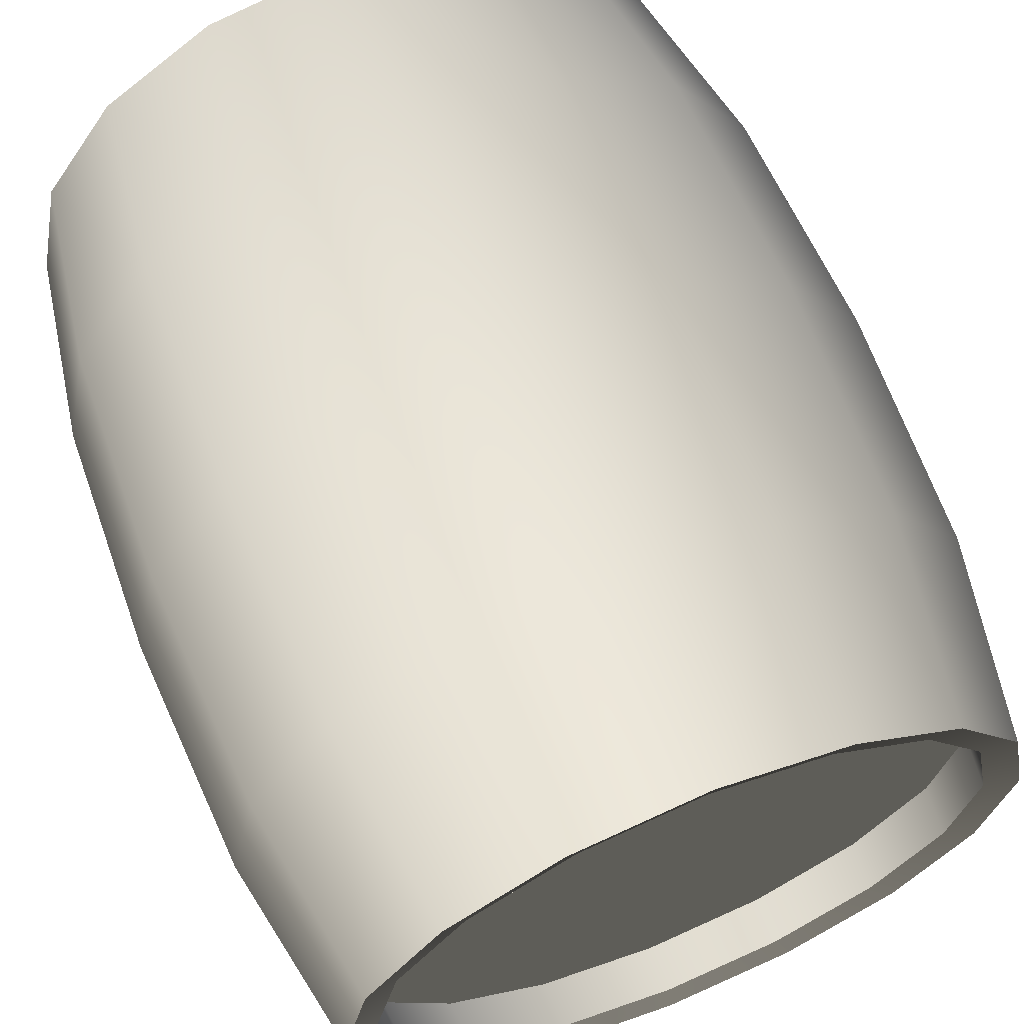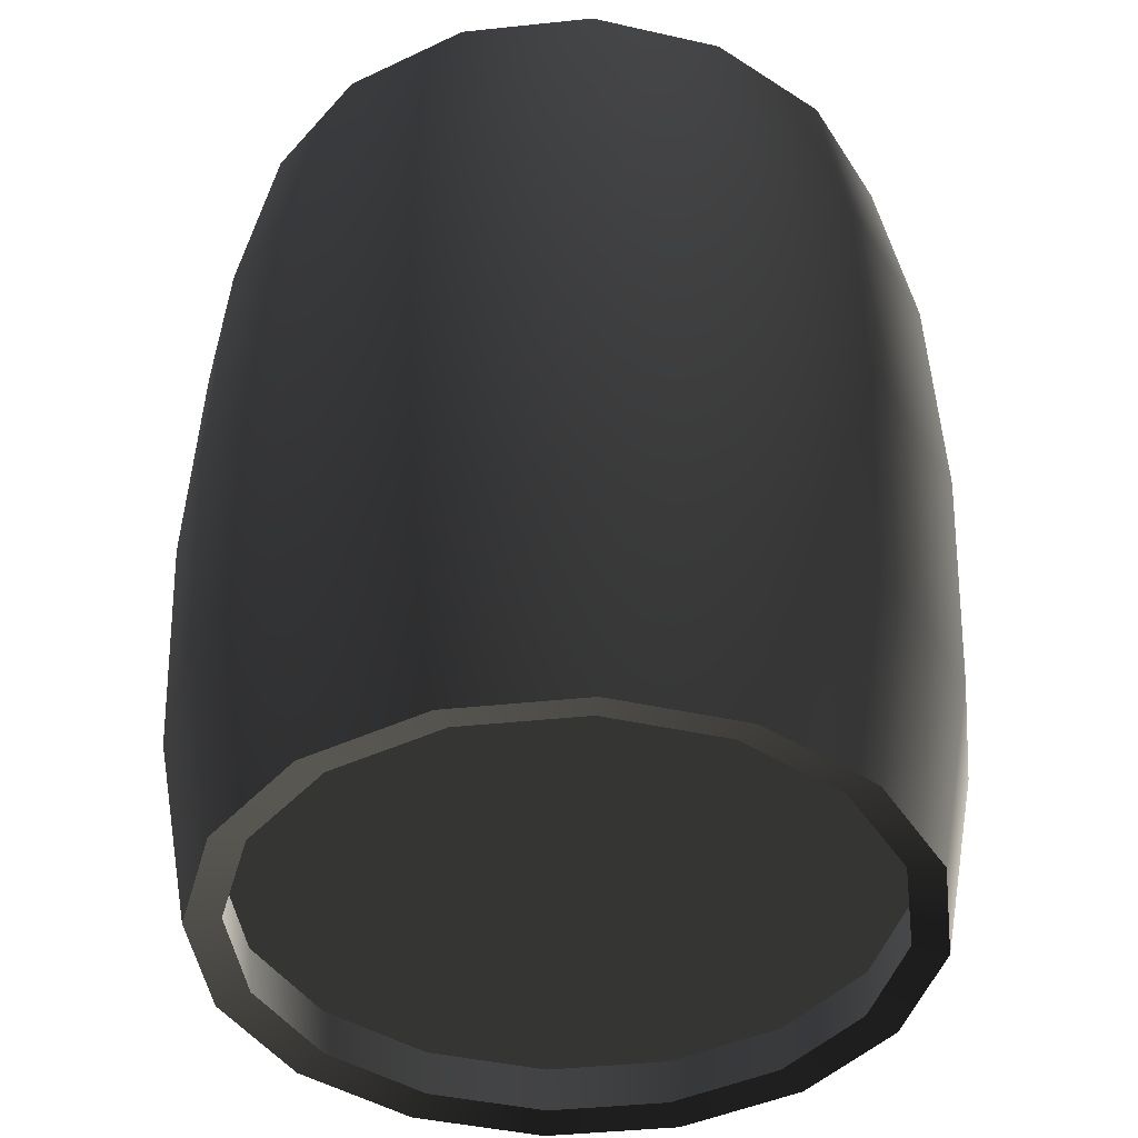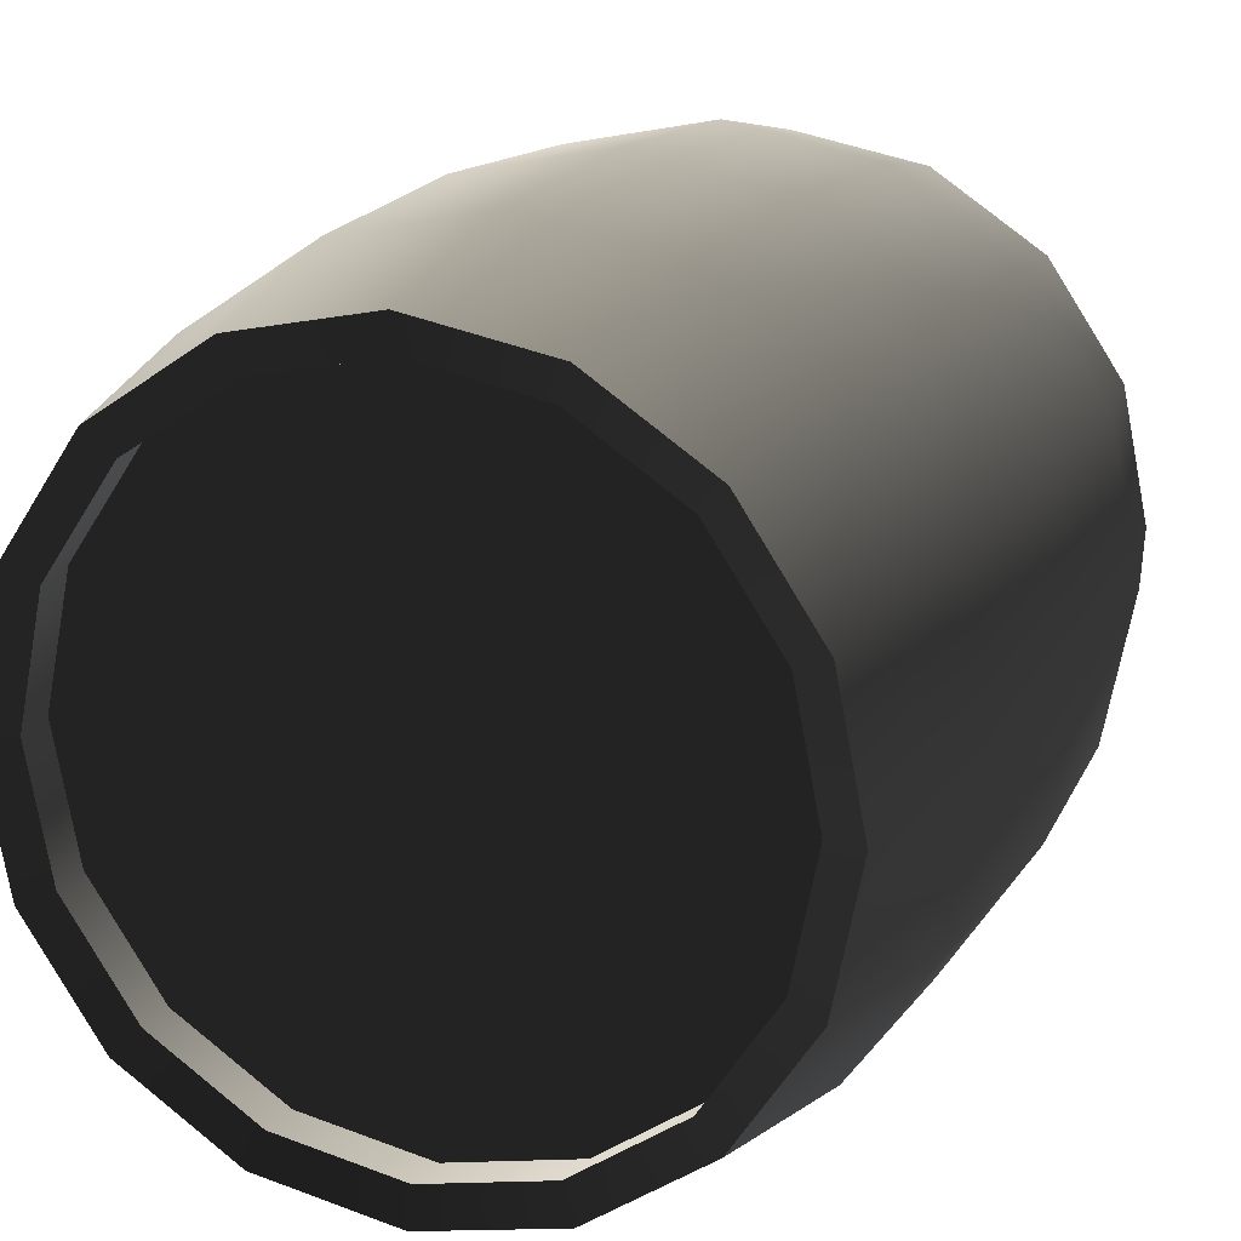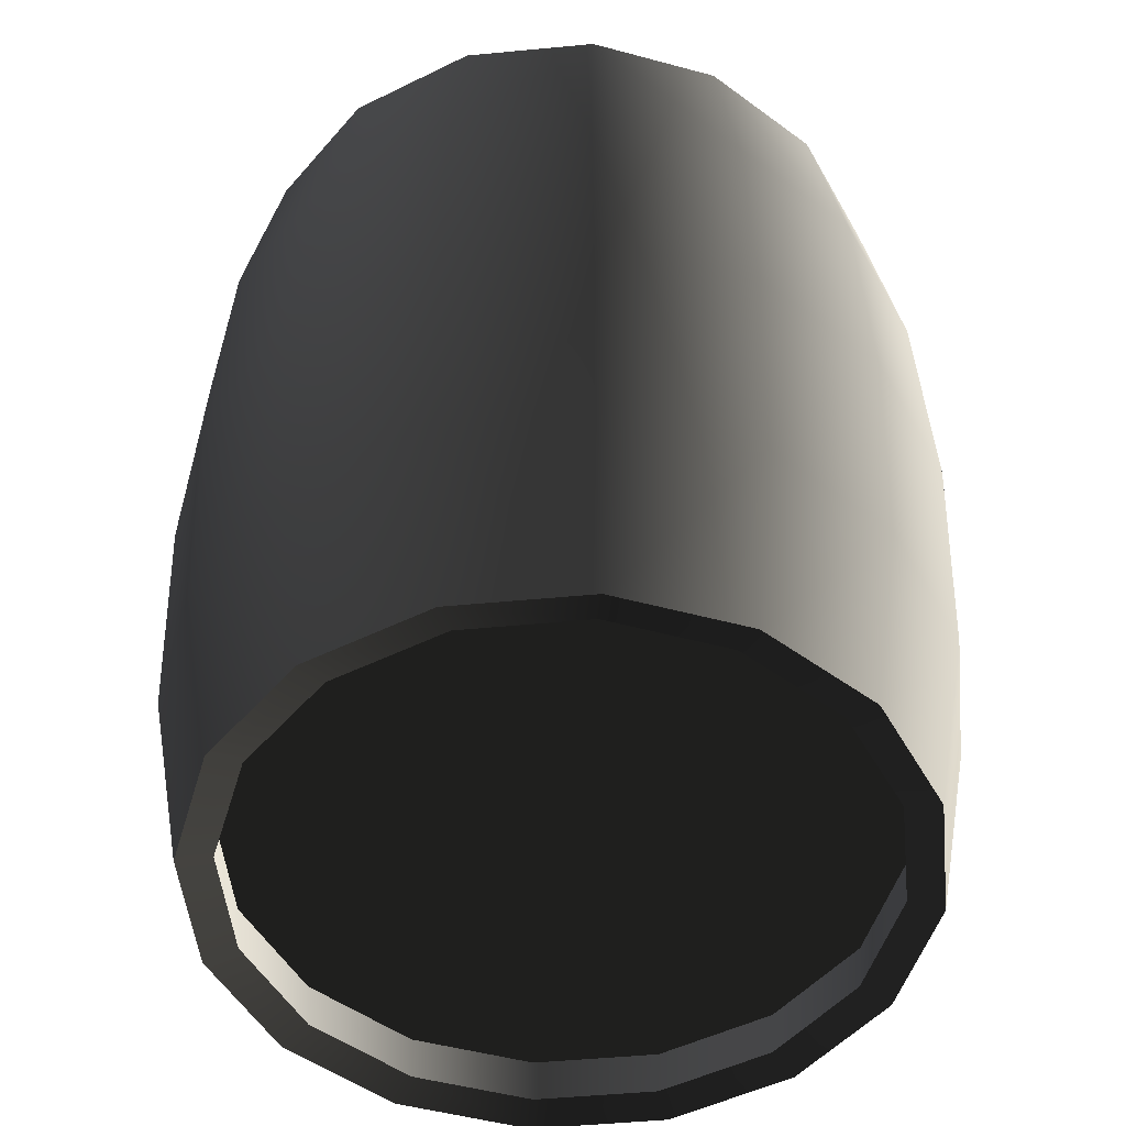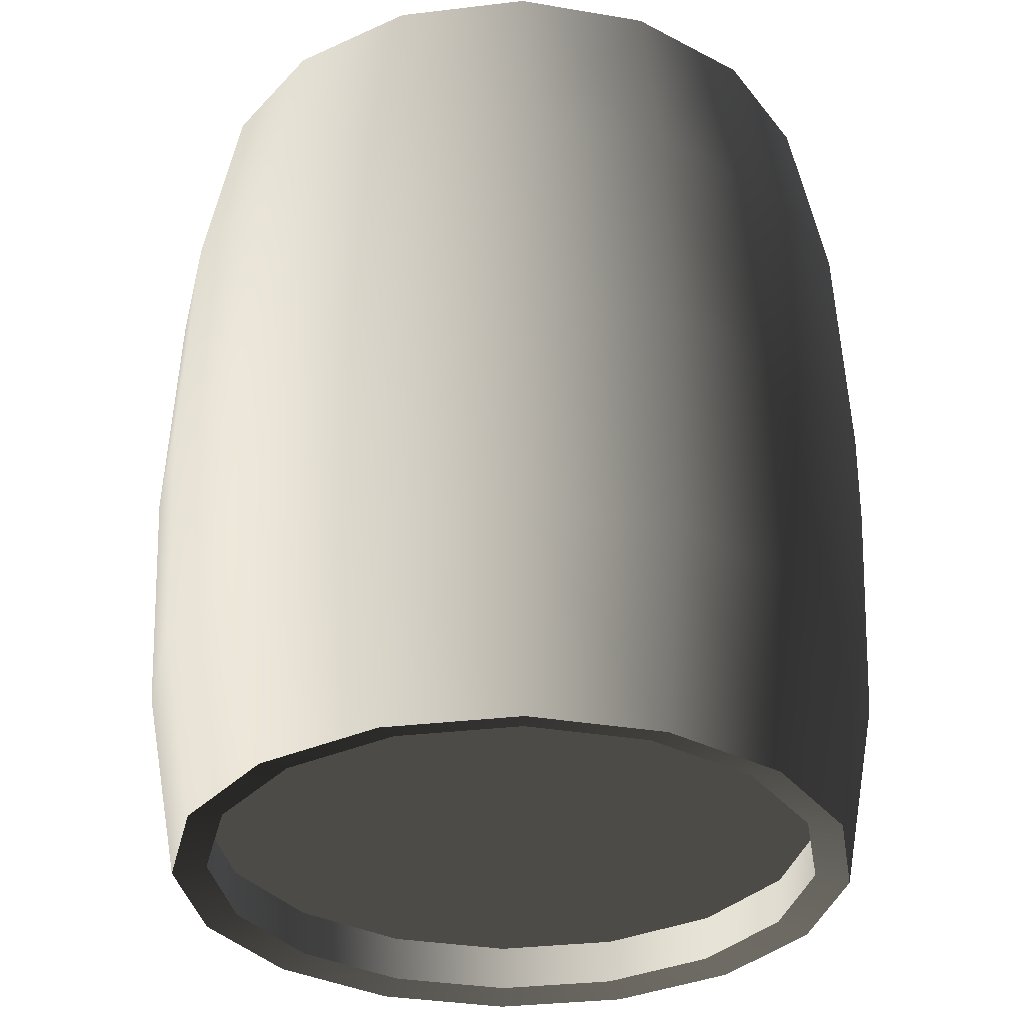
<metadata>
{"format":"obj","ext":"obj","renderer":"f3d","projection":"perspective","resolution":1024,"background":"white","views":[{"elev":65.1,"azim":-22.0,"up":"+Y"},{"elev":-41.8,"azim":-71.5,"up":"+Z"},{"elev":16.7,"azim":-159.4,"up":"+Y"},{"elev":-49.8,"azim":-50.3,"up":"+Z"},{"elev":-33.2,"azim":-159.4,"up":"+Z"}]}
</metadata>
<code>
v -0.3798 0.3529 0.5038
v -5.178e-07 0.5103 0.5038
v -0.2907 0.2196 0.5038
v -0.4112 0.5103 0.5038
v -0.3798 0.6676 0.5038
v -0.2907 0.801 0.5038
v -0.1573 0.8901 0.5038
v -5.286e-06 0.9214 0.5038
v 0.1573 0.8902 0.5038
v 0.2907 0.801 0.5038
v -0.3509 0.1594 0.3193
v -0.3608 0.1495 -1.054e-06
v -0.4715 0.315 -1.377e-06
v -0.4585 0.3204 0.3193
v -0.5103 0.5103 -1.49e-06
v -0.4962 0.5103 0.3193
v -0.4715 0.7056 -1.377e-06
v -0.4584 0.7002 0.3193
v -0.3608 0.8711 -1.054e-06
v -0.3509 0.8612 0.3193
v -0.1953 0.9817 -5.703e-07
v -0.1899 0.9687 0.3193
v 1.907e-06 1.021 5.571e-12
v -8.562e-06 1.007 0.3193
v 0.1953 0.9817 5.703e-07
v 0.1899 0.9687 0.3193
v 0.3608 0.8711 1.054e-06
v 0.3509 0.8612 0.3193
v -0.4147 0.3385 0.5792
v -0.3174 0.1929 0.5792
v -0.4147 0.6821 0.5792
v -0.4489 0.5103 0.5792
v -0.1718 0.925 0.5792
v -0.3174 0.8277 0.5792
v 0.1718 0.925 0.5792
v 5.938e-06 0.9592 0.5792
v 0.3174 0.8277 0.5792
v 0.1718 0.925 0.5792
v 0.1546 0.8836 0.5685
v 8.83e-06 0.9143 0.5685
v 5.938e-06 0.9592 0.5792
v -0.1546 0.8836 0.5685
v -0.1718 0.925 0.5792
v -0.2857 0.796 0.5685
v -0.3174 0.8277 0.5792
v -0.3733 0.6649 0.5685
v -0.4147 0.6821 0.5792
v -0.404 0.5103 0.5685
v -0.4489 0.5103 0.5792
v -0.3733 0.3557 0.5685
v -0.4147 0.3385 0.5792
v -0.2857 0.2246 0.5685
v -0.3174 0.1929 0.5792
v 0.3174 0.8277 0.5792
v 0.2857 0.796 0.5685
v -0.3733 0.3557 0.5685
v -0.3798 0.3529 0.5038
v -0.2907 0.2196 0.5038
v -0.2857 0.2246 0.5685
v -0.404 0.5103 0.5685
v -0.4112 0.5103 0.5038
v -0.3733 0.6649 0.5685
v -0.3798 0.6676 0.5038
v -0.2857 0.796 0.5685
v -0.2907 0.801 0.5038
v -0.1546 0.8836 0.5685
v -0.1573 0.8901 0.5038
v 8.83e-06 0.9143 0.5685
v -5.286e-06 0.9214 0.5038
v 0.1546 0.8836 0.5685
v 0.1573 0.8902 0.5038
v 0.2857 0.796 0.5685
v 0.2907 0.801 0.5038
v -0.3799 0.353 -0.5038
v -0.2907 0.2196 -0.5038
v -4.359e-07 0.5103 -0.5038
v -0.4112 0.5103 -0.5038
v -0.3799 0.6676 -0.5038
v -0.2907 0.801 -0.5038
v -0.1573 0.8901 -0.5038
v -3.297e-06 0.9214 -0.5038
v 0.1573 0.8901 -0.5038
v 0.2907 0.801 -0.5038
v -0.3509 0.1594 -0.3193
v -0.4584 0.3204 -0.3193
v -0.4962 0.5103 -0.3193
v -0.4584 0.7002 -0.3193
v -0.3509 0.8612 -0.3193
v -0.1899 0.9687 -0.3193
v -9.558e-06 1.007 -0.3193
v 0.1899 0.9687 -0.3193
v 0.3509 0.8612 -0.3193
v -0.4489 0.5103 -0.5792
v -0.4147 0.3385 -0.5792
v -0.3174 0.1929 -0.5792
v -0.4147 0.6821 -0.5792
v -0.3174 0.8277 -0.5792
v -0.1718 0.925 -0.5792
v 3.599e-06 0.9592 -0.5792
v 0.1718 0.925 -0.5792
v 0.3174 0.8277 -0.5792
v 0.1718 0.925 -0.5792
v 3.599e-06 0.9592 -0.5792
v -5.015e-06 0.9143 -0.5685
v 0.1546 0.8836 -0.5685
v -0.1546 0.8836 -0.5685
v -0.1718 0.925 -0.5792
v -0.2857 0.796 -0.5685
v -0.3174 0.8277 -0.5792
v -0.3733 0.6649 -0.5685
v -0.4147 0.6821 -0.5792
v -0.404 0.5103 -0.5685
v -0.4489 0.5103 -0.5792
v -0.3733 0.3557 -0.5685
v -0.4147 0.3385 -0.5792
v -0.2857 0.2246 -0.5685
v -0.3174 0.1929 -0.5792
v 0.3174 0.8277 -0.5792
v 0.2857 0.796 -0.5685
v -0.3733 0.3557 -0.5685
v -0.2857 0.2246 -0.5685
v -0.2907 0.2196 -0.5038
v -0.3799 0.353 -0.5038
v -0.404 0.5103 -0.5685
v -0.4112 0.5103 -0.5038
v -0.3733 0.6649 -0.5685
v -0.3799 0.6676 -0.5038
v -0.2857 0.796 -0.5685
v -0.2907 0.801 -0.5038
v -0.1546 0.8836 -0.5685
v -0.1573 0.8901 -0.5038
v -5.015e-06 0.9143 -0.5685
v -3.297e-06 0.9214 -0.5038
v 0.1546 0.8836 -0.5685
v 0.1573 0.8901 -0.5038
v 0.2857 0.796 -0.5685
v 0.2907 0.801 -0.5038
v -0.1573 0.1304 0.5038
v -0.2907 0.2196 0.5038
v -5.178e-07 0.5103 0.5038
v 2.343e-06 0.09913 0.5038
v 0.1573 0.1304 0.5038
v 0.2907 0.2196 0.5038
v 0.3799 0.3529 0.5038
v 0.4111 0.5103 0.5038
v 0.3799 0.6676 0.5038
v 0.2907 0.801 0.5038
v -0.3509 0.1594 0.3193
v -0.1899 0.05184 0.3193
v -0.1953 0.03884 -5.703e-07
v -0.3608 0.1495 -1.054e-06
v -9.537e-07 1.431e-06 -2.785e-12
v 9.558e-06 0.01406 0.3193
v 0.1953 0.03884 5.703e-07
v 0.1899 0.05183 0.3193
v 0.3608 0.1495 1.054e-06
v 0.3509 0.1594 0.3193
v 0.4714 0.315 1.377e-06
v 0.4584 0.3204 0.3193
v 0.5103 0.5103 1.49e-06
v 0.4962 0.5103 0.3193
v 0.4714 0.7056 1.377e-06
v 0.4584 0.7002 0.3193
v 0.3608 0.8711 1.054e-06
v 0.3509 0.8612 0.3193
v 4.03e-06 0.0614 0.5792
v -0.1718 0.09559 0.5792
v -0.3174 0.1929 0.5792
v 0.1718 0.09559 0.5792
v 0.3174 0.1929 0.5792
v 0.4147 0.3385 0.5792
v 0.4489 0.5103 0.5792
v 0.4147 0.6821 0.5792
v 0.3174 0.8277 0.5792
v 0.4147 0.6821 0.5792
v 0.4489 0.5103 0.5792
v 0.404 0.5103 0.5685
v 0.3733 0.6649 0.5685
v 0.3733 0.3557 0.5685
v 0.4147 0.3385 0.5792
v 0.2857 0.2246 0.5685
v 0.3174 0.1929 0.5792
v 0.1546 0.137 0.5685
v 0.1718 0.09559 0.5792
v -7.066e-07 0.1063 0.5685
v 4.03e-06 0.0614 0.5792
v -0.1546 0.137 0.5685
v -0.1718 0.09559 0.5792
v -0.2857 0.2246 0.5685
v -0.3174 0.1929 0.5792
v 0.3174 0.8277 0.5792
v 0.2857 0.796 0.5685
v -0.1546 0.137 0.5685
v -0.2857 0.2246 0.5685
v -0.2907 0.2196 0.5038
v -0.1573 0.1304 0.5038
v -7.066e-07 0.1063 0.5685
v 2.343e-06 0.09913 0.5038
v 0.1546 0.137 0.5685
v 0.1573 0.1304 0.5038
v 0.2857 0.2246 0.5685
v 0.2907 0.2196 0.5038
v 0.3733 0.3557 0.5685
v 0.3799 0.3529 0.5038
v 0.404 0.5103 0.5685
v 0.4111 0.5103 0.5038
v 0.3733 0.6649 0.5685
v 0.3799 0.6676 0.5038
v 0.2857 0.796 0.5685
v 0.2907 0.801 0.5038
v -0.1573 0.1304 -0.5038
v -4.359e-07 0.5103 -0.5038
v -0.2907 0.2196 -0.5038
v 2.425e-06 0.09913 -0.5038
v 0.1573 0.1304 -0.5038
v 0.2907 0.2196 -0.5038
v 0.3799 0.3529 -0.5038
v 0.4111 0.5103 -0.5038
v 0.3799 0.6676 -0.5038
v 0.2907 0.801 -0.5038
v -0.3509 0.1594 -0.3193
v -0.1899 0.05185 -0.3193
v 7.608e-06 0.01406 -0.3193
v 0.1899 0.05185 -0.3193
v 0.3509 0.1594 -0.3193
v 0.4584 0.3204 -0.3193
v 0.4962 0.5103 -0.3193
v 0.4584 0.7002 -0.3193
v 0.3509 0.8612 -0.3193
v -0.1718 0.09557 -0.5792
v -0.3174 0.1929 -0.5792
v 0.1718 0.09557 -0.5792
v -4.984e-06 0.06141 -0.5792
v 0.4147 0.3385 -0.5792
v 0.3174 0.1929 -0.5792
v 0.4147 0.6821 -0.5792
v 0.4489 0.5103 -0.5792
v 0.3174 0.8277 -0.5792
v 0.4147 0.6821 -0.5792
v 0.3733 0.6649 -0.5685
v 0.404 0.5103 -0.5685
v 0.4489 0.5103 -0.5792
v 0.3733 0.3557 -0.5685
v 0.4147 0.3385 -0.5792
v 0.2857 0.2246 -0.5685
v 0.3174 0.1929 -0.5792
v 0.1546 0.137 -0.5685
v 0.1718 0.09557 -0.5792
v 4.521e-06 0.1063 -0.5685
v -4.984e-06 0.06141 -0.5792
v -0.1546 0.137 -0.5685
v -0.1718 0.09557 -0.5792
v -0.2857 0.2246 -0.5685
v -0.3174 0.1929 -0.5792
v 0.3174 0.8277 -0.5792
v 0.2857 0.796 -0.5685
v -0.1546 0.137 -0.5685
v -0.1573 0.1304 -0.5038
v -0.2907 0.2196 -0.5038
v -0.2857 0.2246 -0.5685
v 4.521e-06 0.1063 -0.5685
v 2.425e-06 0.09913 -0.5038
v 0.1546 0.137 -0.5685
v 0.1573 0.1304 -0.5038
v 0.2857 0.2246 -0.5685
v 0.2907 0.2196 -0.5038
v 0.3733 0.3557 -0.5685
v 0.3799 0.3529 -0.5038
v 0.404 0.5103 -0.5685
v 0.4111 0.5103 -0.5038
v 0.3733 0.6649 -0.5685
v 0.3799 0.6676 -0.5038
v 0.2857 0.796 -0.5685
v 0.2907 0.801 -0.5038
g Barrel_02_(4)_5005_4
f 1 3 2
f 4 1 2
f 5 4 2
f 6 5 2
f 7 6 2
f 8 7 2
f 9 8 2
f 10 9 2
f 11 13 12
f 11 14 13
f 14 15 13
f 14 16 15
f 16 17 15
f 16 18 17
f 18 19 17
f 18 20 19
f 20 21 19
f 20 22 21
f 22 23 21
f 22 24 23
f 24 25 23
f 24 26 25
f 26 27 25
f 26 28 27
f 29 16 14
f 30 29 14
f 30 14 11
f 31 20 18
f 32 31 18
f 29 32 16
f 32 18 16
f 33 24 22
f 34 33 22
f 31 34 20
f 34 22 20
f 35 28 26
f 36 35 26
f 33 36 24
f 36 26 24
f 35 37 28
f 38 40 39
f 38 41 40
f 41 42 40
f 41 43 42
f 43 44 42
f 43 45 44
f 45 46 44
f 45 47 46
f 47 48 46
f 47 49 48
f 49 50 48
f 49 51 50
f 51 52 50
f 51 53 52
f 54 38 39
f 54 39 55
f 56 58 57
f 56 59 58
f 60 56 57
f 60 57 61
f 62 60 61
f 62 61 63
f 64 62 63
f 64 63 65
f 66 64 65
f 66 65 67
f 68 66 67
f 68 67 69
f 70 68 69
f 70 69 71
f 72 70 71
f 72 71 73
f 74 76 75
f 77 76 74
f 78 76 77
f 79 76 78
f 80 76 79
f 81 76 80
f 82 76 81
f 83 76 82
f 84 13 85
f 84 12 13
f 85 13 15
f 85 15 86
f 86 15 17
f 86 17 87
f 87 17 19
f 87 19 88
f 88 19 21
f 88 21 89
f 89 21 23
f 89 23 90
f 90 23 25
f 90 25 91
f 91 25 27
f 91 27 92
f 93 86 87
f 94 86 93
f 94 85 86
f 95 85 94
f 95 84 85
f 93 87 96
f 96 87 88
f 96 88 97
f 97 88 89
f 97 89 98
f 98 89 90
f 98 90 99
f 99 90 91
f 99 91 100
f 100 91 92
f 100 92 101
f 102 104 103
f 102 105 104
f 103 104 106
f 103 106 107
f 107 106 108
f 107 108 109
f 109 108 110
f 109 110 111
f 111 110 112
f 111 112 113
f 113 112 114
f 113 114 115
f 115 114 116
f 115 116 117
f 118 105 102
f 118 119 105
f 120 122 121
f 120 123 122
f 124 123 120
f 124 125 123
f 126 125 124
f 126 127 125
f 128 127 126
f 128 129 127
f 130 129 128
f 130 131 129
f 132 131 130
f 132 133 131
f 134 133 132
f 134 135 133
f 136 135 134
f 136 137 135
f 138 140 139
f 141 140 138
f 142 140 141
f 143 140 142
f 144 140 143
f 145 140 144
f 146 140 145
f 147 140 146
f 148 150 149
f 148 151 150
f 149 150 152
f 149 152 153
f 153 152 154
f 153 154 155
f 155 154 156
f 155 156 157
f 157 156 158
f 157 158 159
f 159 158 160
f 159 160 161
f 161 160 162
f 161 162 163
f 163 162 164
f 163 164 165
f 166 153 155
f 167 153 166
f 167 149 153
f 168 149 167
f 168 148 149
f 166 155 169
f 169 155 157
f 169 157 170
f 170 157 159
f 170 159 171
f 171 159 161
f 171 161 172
f 172 161 163
f 172 163 173
f 173 163 165
f 173 165 174
f 175 177 176
f 175 178 177
f 176 177 179
f 176 179 180
f 180 179 181
f 180 181 182
f 182 181 183
f 182 183 184
f 184 183 185
f 184 185 186
f 186 185 187
f 186 187 188
f 188 187 189
f 188 189 190
f 191 178 175
f 191 192 178
f 193 195 194
f 193 196 195
f 197 196 193
f 197 198 196
f 199 198 197
f 199 200 198
f 201 200 199
f 201 202 200
f 203 202 201
f 203 204 202
f 205 204 203
f 205 206 204
f 207 206 205
f 207 208 206
f 209 208 207
f 209 210 208
f 211 213 212
f 214 211 212
f 215 214 212
f 216 215 212
f 217 216 212
f 218 217 212
f 219 218 212
f 220 219 212
f 221 150 151
f 221 222 150
f 222 152 150
f 222 223 152
f 223 154 152
f 223 224 154
f 224 156 154
f 224 225 156
f 225 158 156
f 225 226 158
f 226 160 158
f 226 227 160
f 227 162 160
f 227 228 162
f 228 164 162
f 228 229 164
f 230 223 222
f 231 230 222
f 231 222 221
f 232 225 224
f 233 232 224
f 230 233 223
f 233 224 223
f 234 227 226
f 235 234 226
f 232 235 225
f 235 226 225
f 236 229 228
f 237 236 228
f 234 237 227
f 237 228 227
f 236 238 229
f 239 241 240
f 239 242 241
f 242 243 241
f 242 244 243
f 244 245 243
f 244 246 245
f 246 247 245
f 246 248 247
f 248 249 247
f 248 250 249
f 250 251 249
f 250 252 251
f 252 253 251
f 252 254 253
f 255 239 240
f 255 240 256
f 257 259 258
f 257 260 259
f 261 257 258
f 261 258 262
f 263 261 262
f 263 262 264
f 265 263 264
f 265 264 266
f 267 265 266
f 267 266 268
f 269 267 268
f 269 268 270
f 271 269 270
f 271 270 272
f 273 271 272
f 273 272 274

</code>
